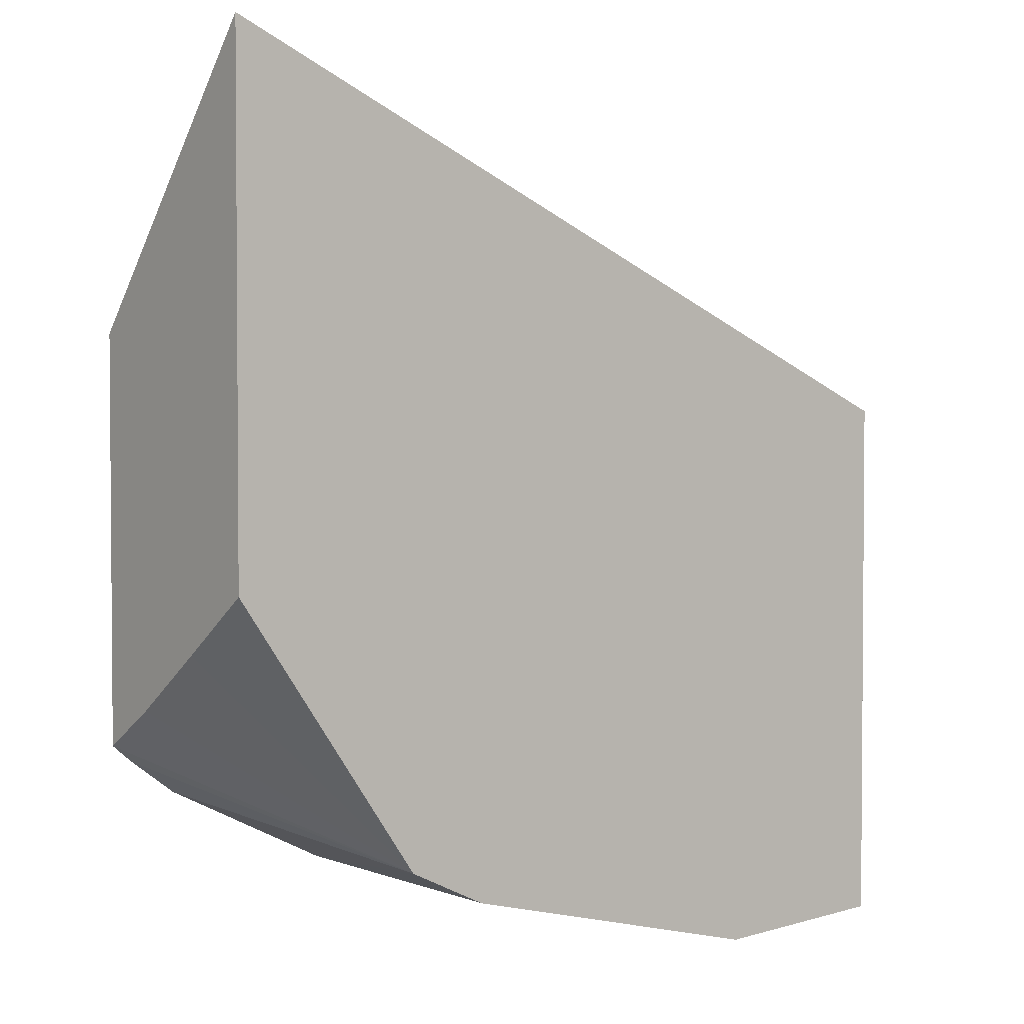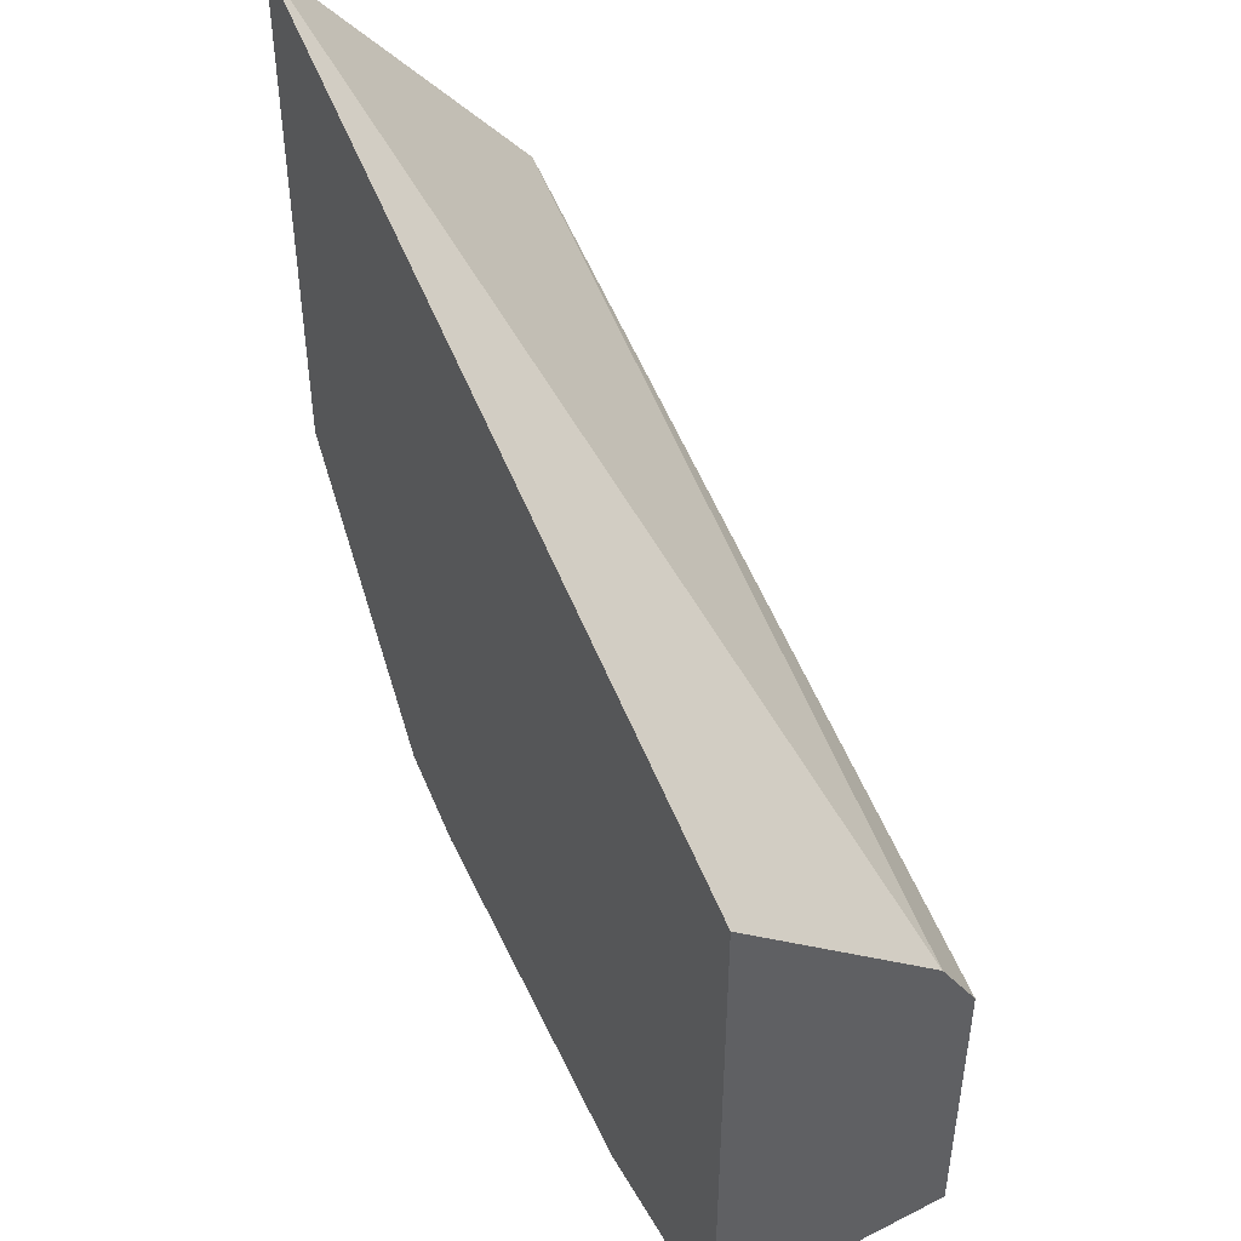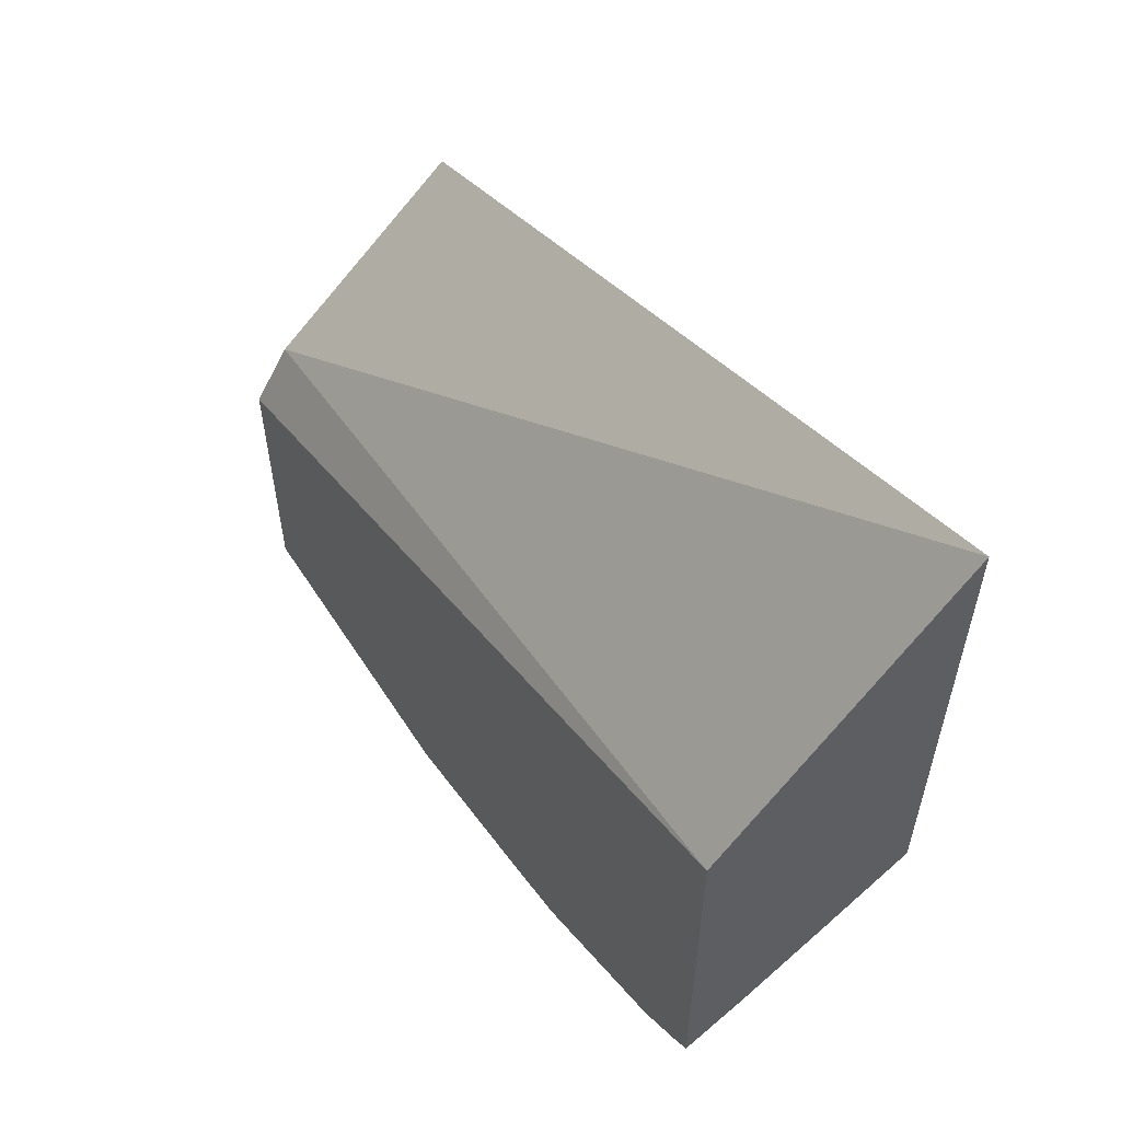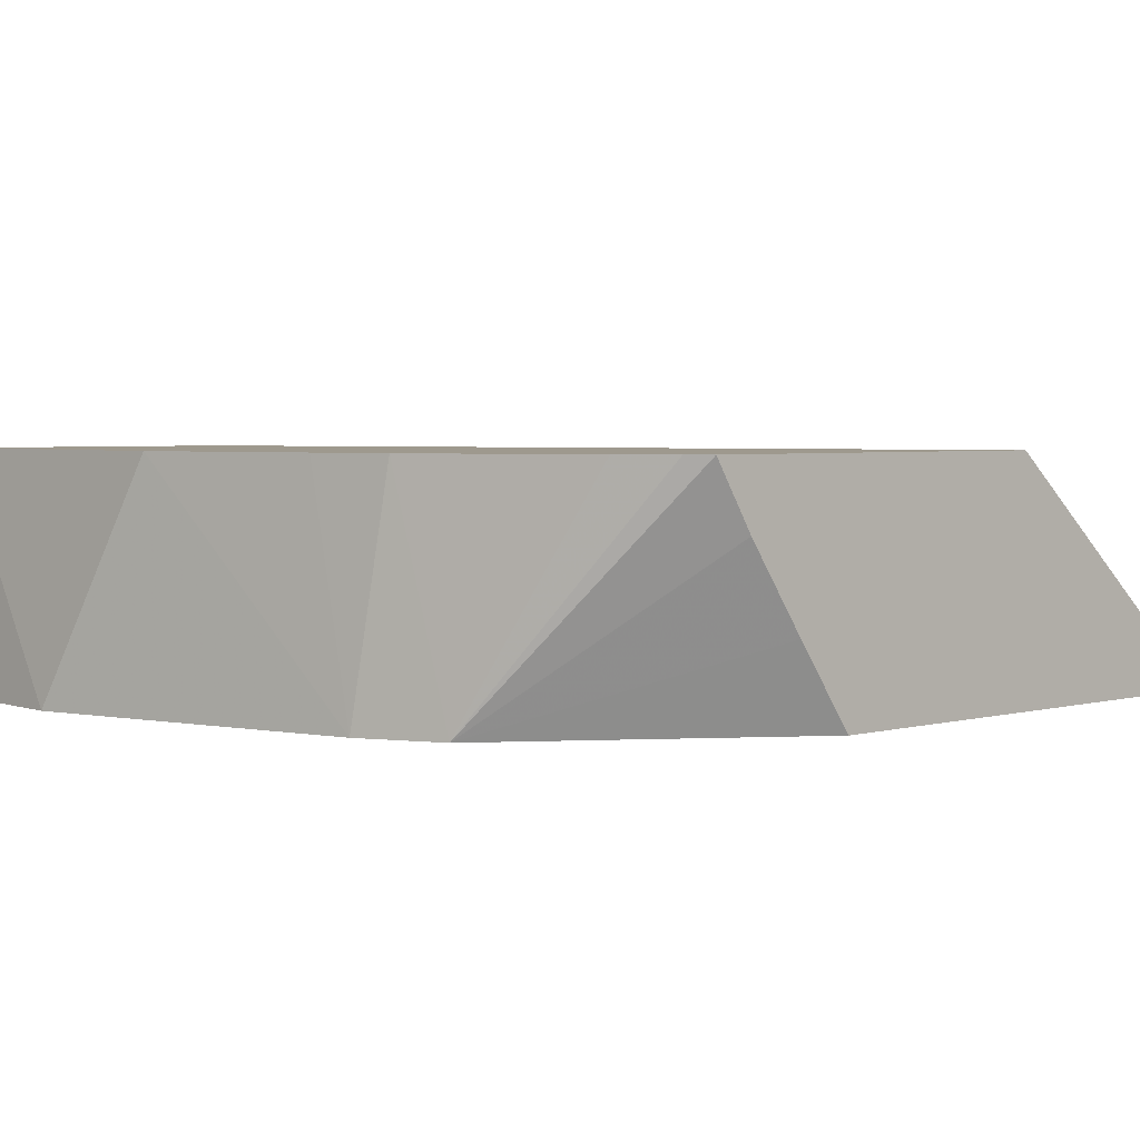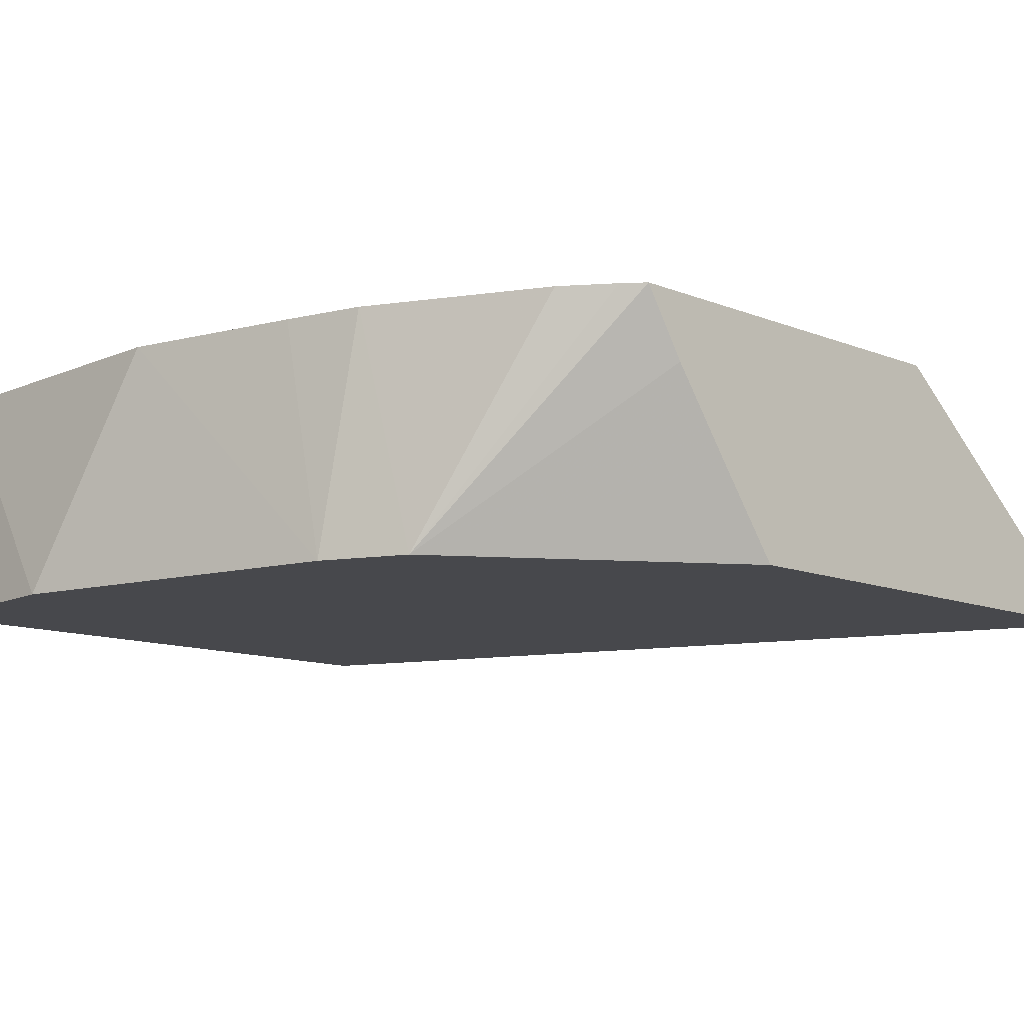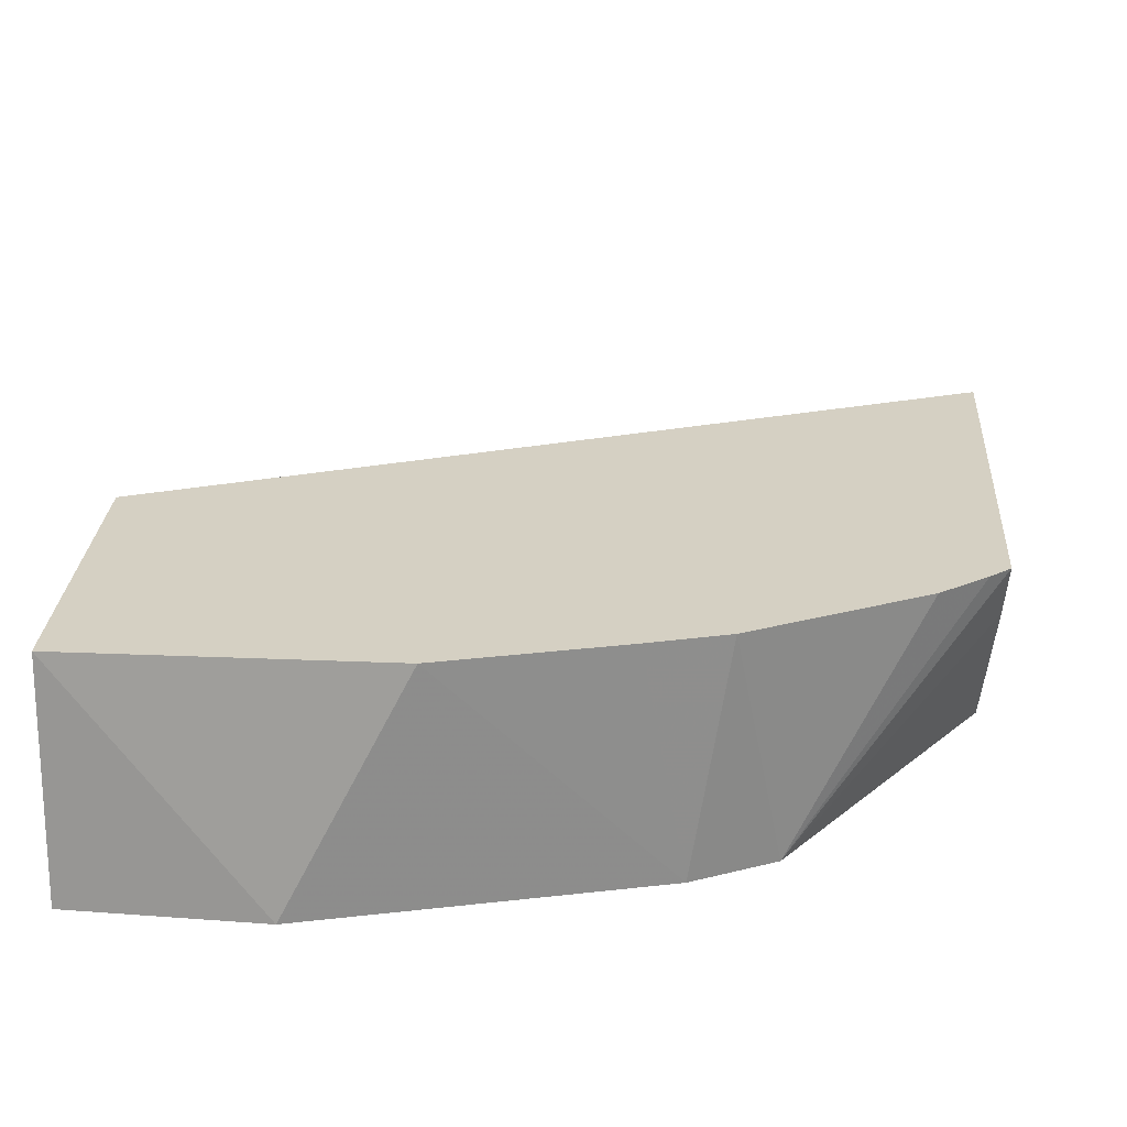
<metadata>
{"format":"obj","ext":"obj","renderer":"f3d","projection":"perspective","resolution":1024,"background":"white","views":[{"elev":2.7,"azim":-38.2,"up":"+Z"},{"elev":46.4,"azim":62.7,"up":"+Z"},{"elev":58.6,"azim":-122.6,"up":"+Z"},{"elev":3.5,"azim":-133.2,"up":"+Y"},{"elev":-11.6,"azim":-134.1,"up":"+Y"},{"elev":26.3,"azim":-176.2,"up":"+Y"}]}
</metadata>
<code>
v -0.3249 -0.422 -0.2764
v -0.01758 -0.422 -0.4112
v -0.01758 -0.3464 -0.4763
v -0.3249 -0.3322 -0.3822
v -0.3249 -0.422 -0.4738
v -0.01758 -0.422 -0.6216
v -0.01758 -0.3322 -0.4997
v -0.3249 -0.3322 -0.5353
v -0.3249 -0.3899 -0.4967
v -0.252 -0.422 -0.578
v -0.09105 -0.422 -0.6254
v -0.01758 -0.3322 -0.6133
v -0.3173 -0.3322 -0.5418
v -0.3249 -0.3571 -0.5197
v -0.2997 -0.3322 -0.555
v -0.2348 -0.3322 -0.5875
v -0.2209 -0.422 -0.5929
v -0.1374 -0.3322 -0.6133
v -0.205 -0.3322 -0.5958
f 4 16 15
f 8 13 10
f 4 15 13
f 4 13 8
f 5 9 10
f 6 11 12
f 8 10 14
f 17 19 18
f 10 13 15
f 10 15 16
f 10 16 17
f 11 18 12
f 11 17 18
f 16 19 17
f 4 19 16
f 9 14 10
f 4 18 19
f 1 9 5
f 4 7 12
f 4 12 18
f 1 2 3
f 1 3 4
f 1 4 8
f 1 14 9
f 1 5 10
f 1 10 17
f 1 8 14
f 1 11 6
f 1 6 2
f 2 6 12
f 2 12 7
f 2 7 3
f 3 7 4
f 1 17 11

</code>
